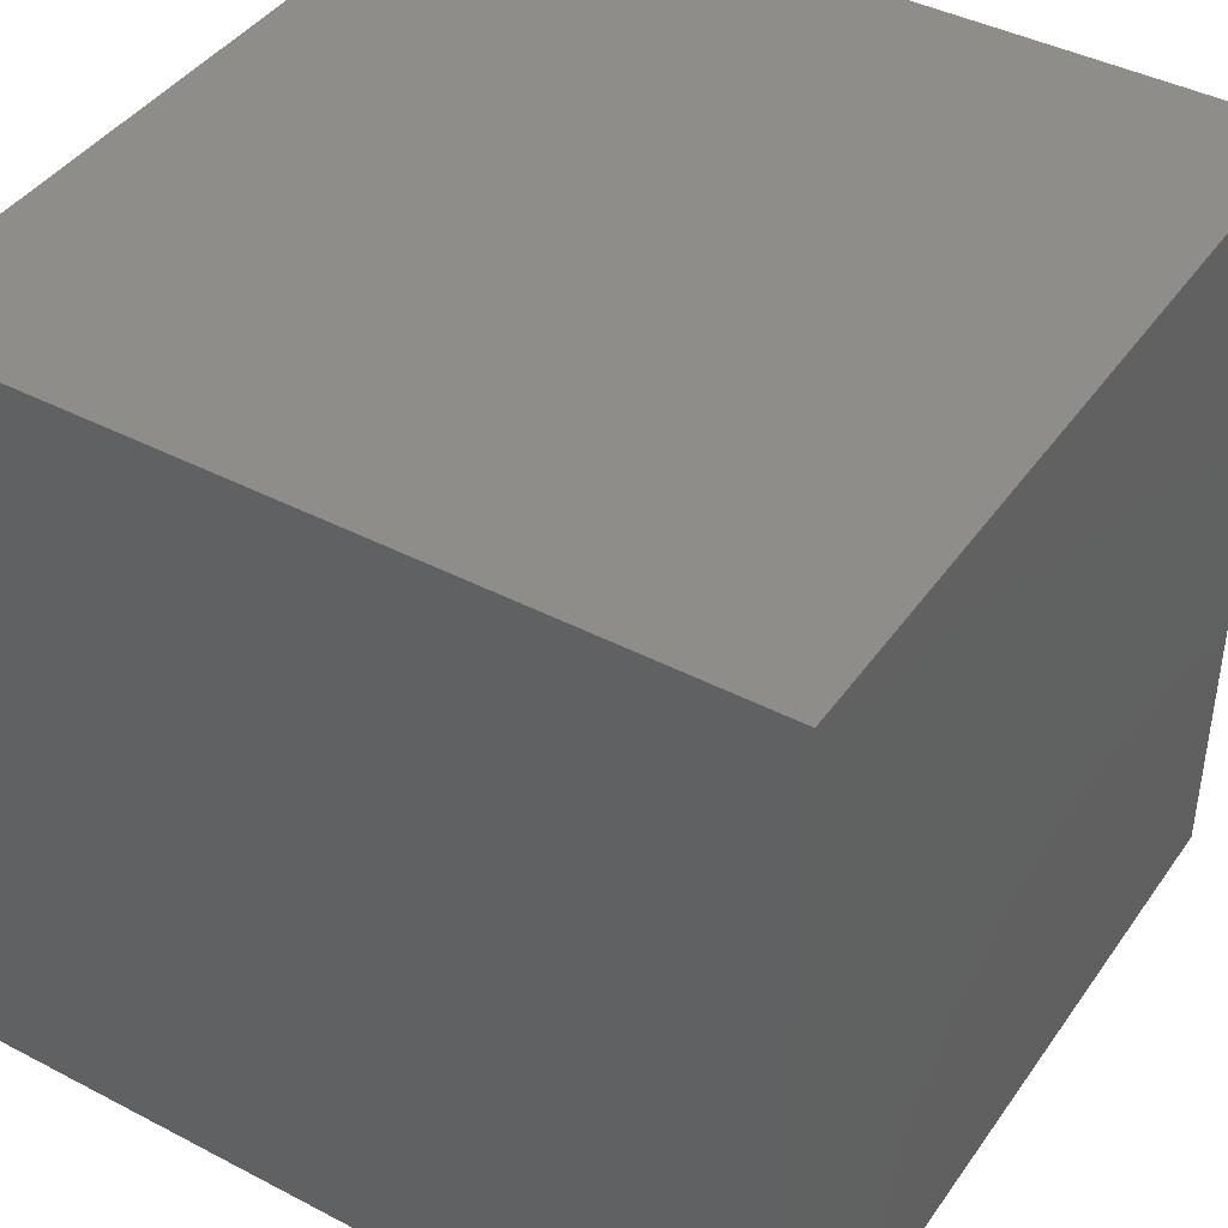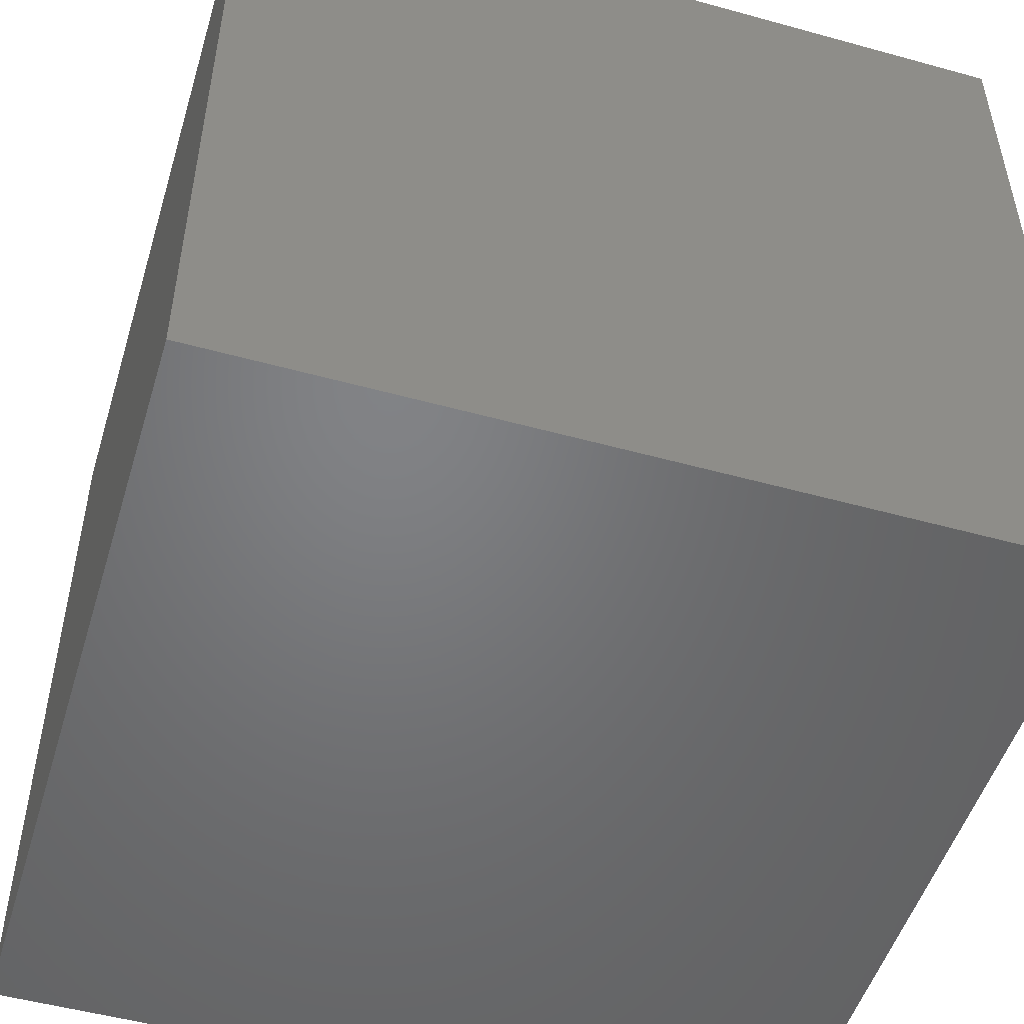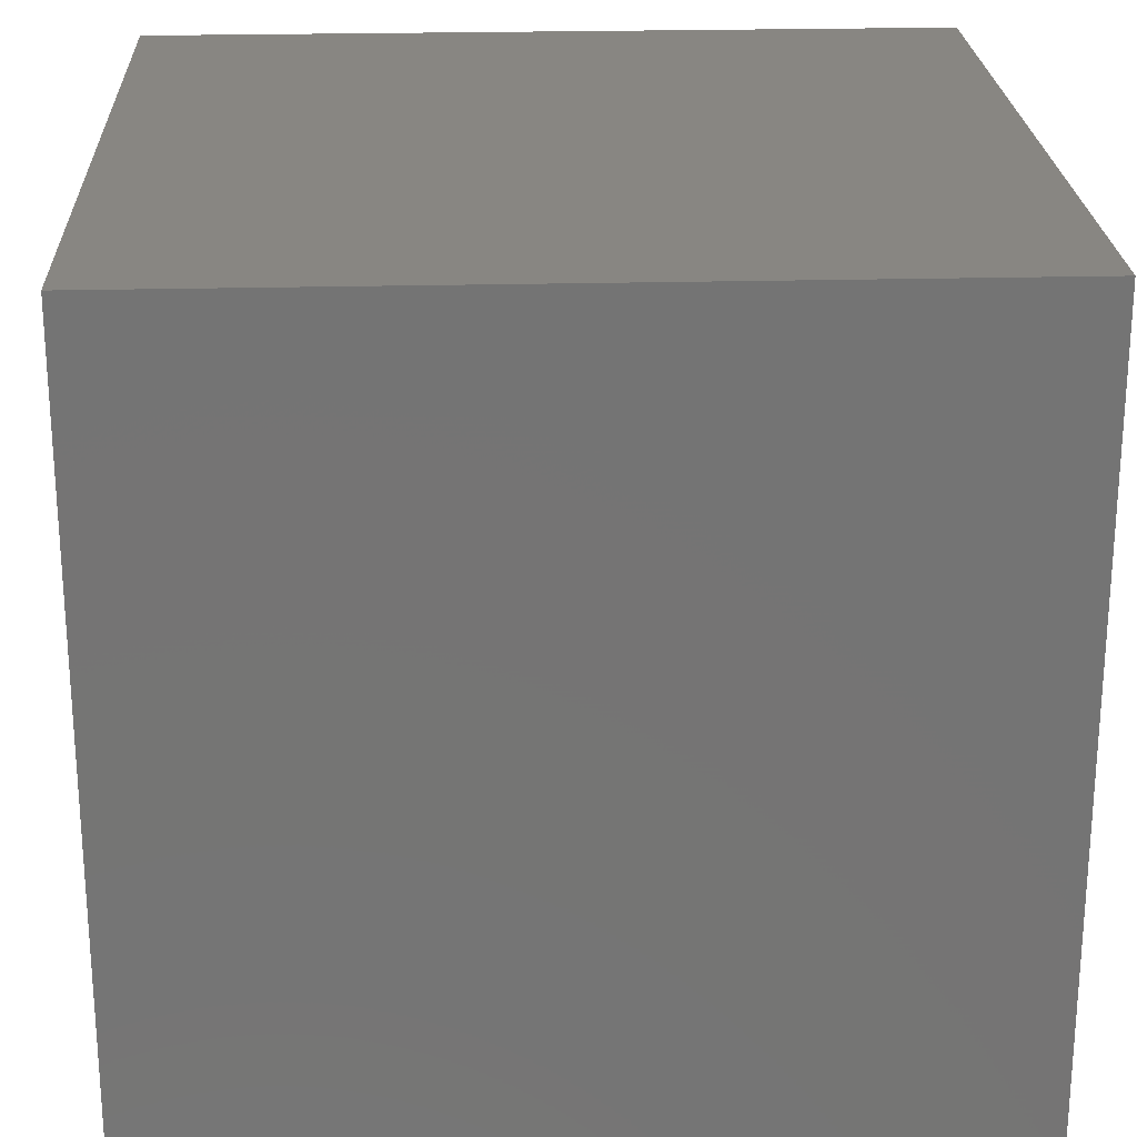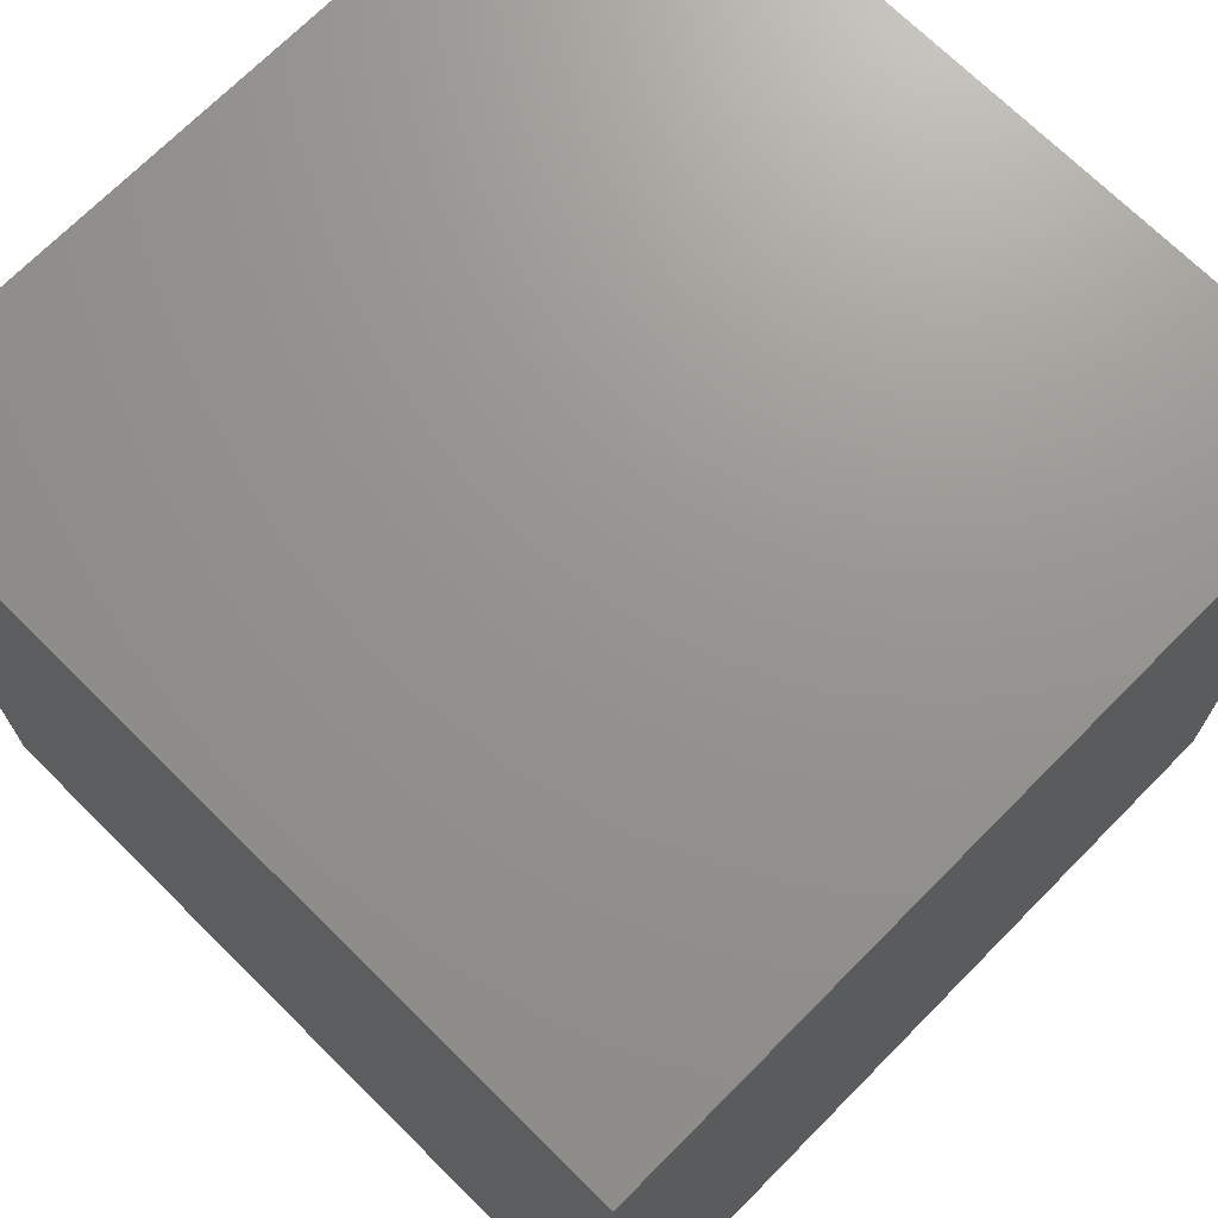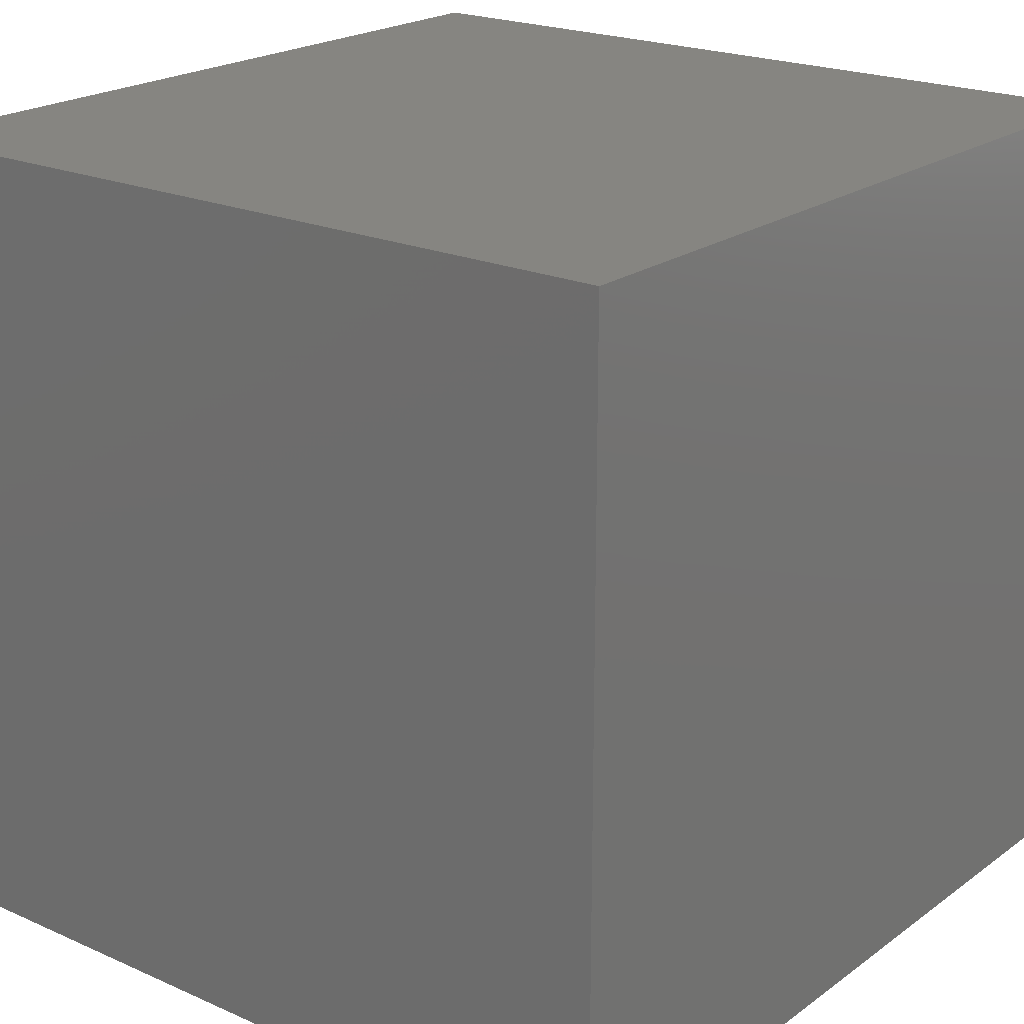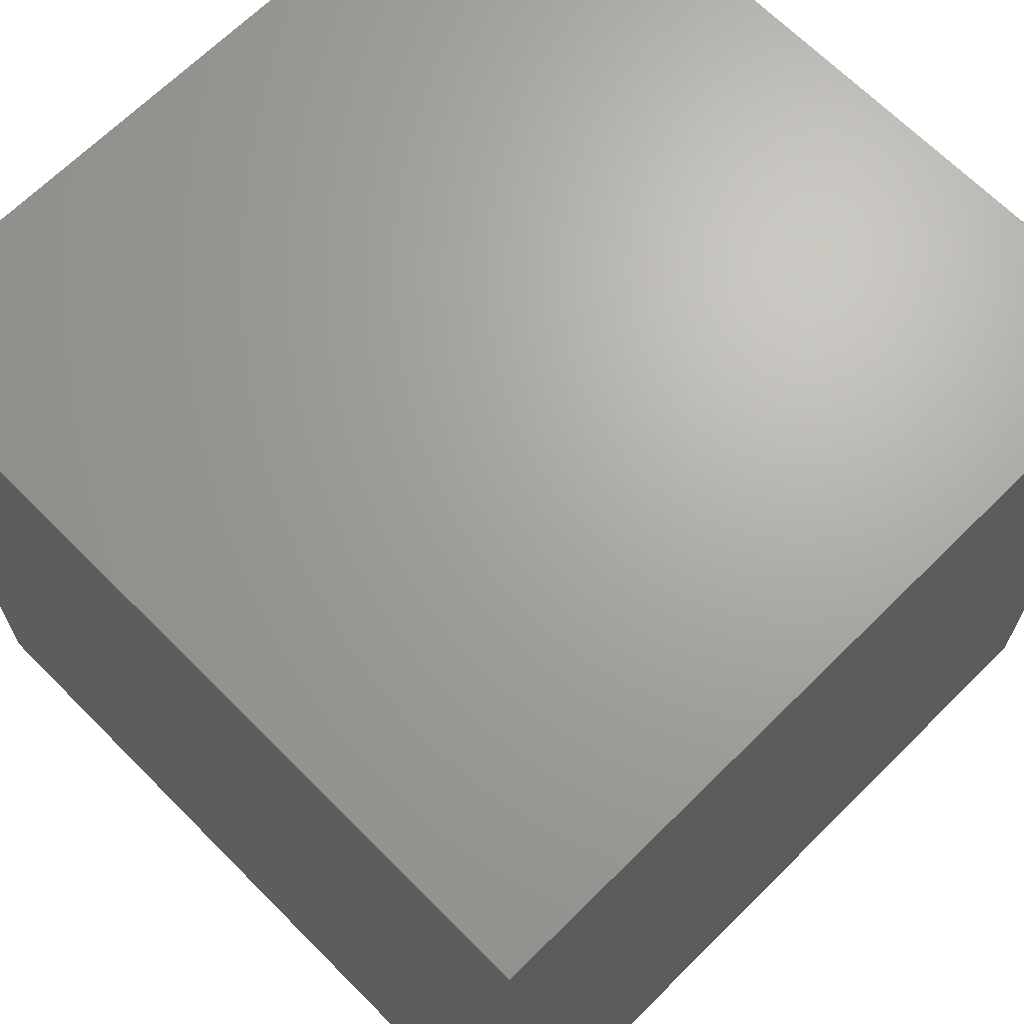
<metadata>
{"format":"stl","ext":"stl","renderer":"f3d","projection":"perspective","resolution":1024,"background":"white","views":[{"elev":42.0,"azim":-147.9,"up":"+Y"},{"elev":-50.8,"azim":-106.8,"up":"+Z"},{"elev":23.4,"azim":87.5,"up":"+Y"},{"elev":70.9,"azim":-135.3,"up":"+Y"},{"elev":21.1,"azim":38.3,"up":"+Z"},{"elev":67.4,"azim":45.2,"up":"+Z"}]}
</metadata>
<code>
# stl→obj: 8 verts, 12 faces
v 4 5 1
v 3 5 1
v 4 4 1
v 3 4 1
v 4 4 0
v 3 4 0
v 4 5 0
v 3 5 0
f 1 2 3
f 3 2 4
f 5 6 7
f 7 6 8
f 4 6 3
f 3 6 5
f 2 8 4
f 4 8 6
f 1 7 2
f 2 7 8
f 3 5 1
f 1 5 7

</code>
